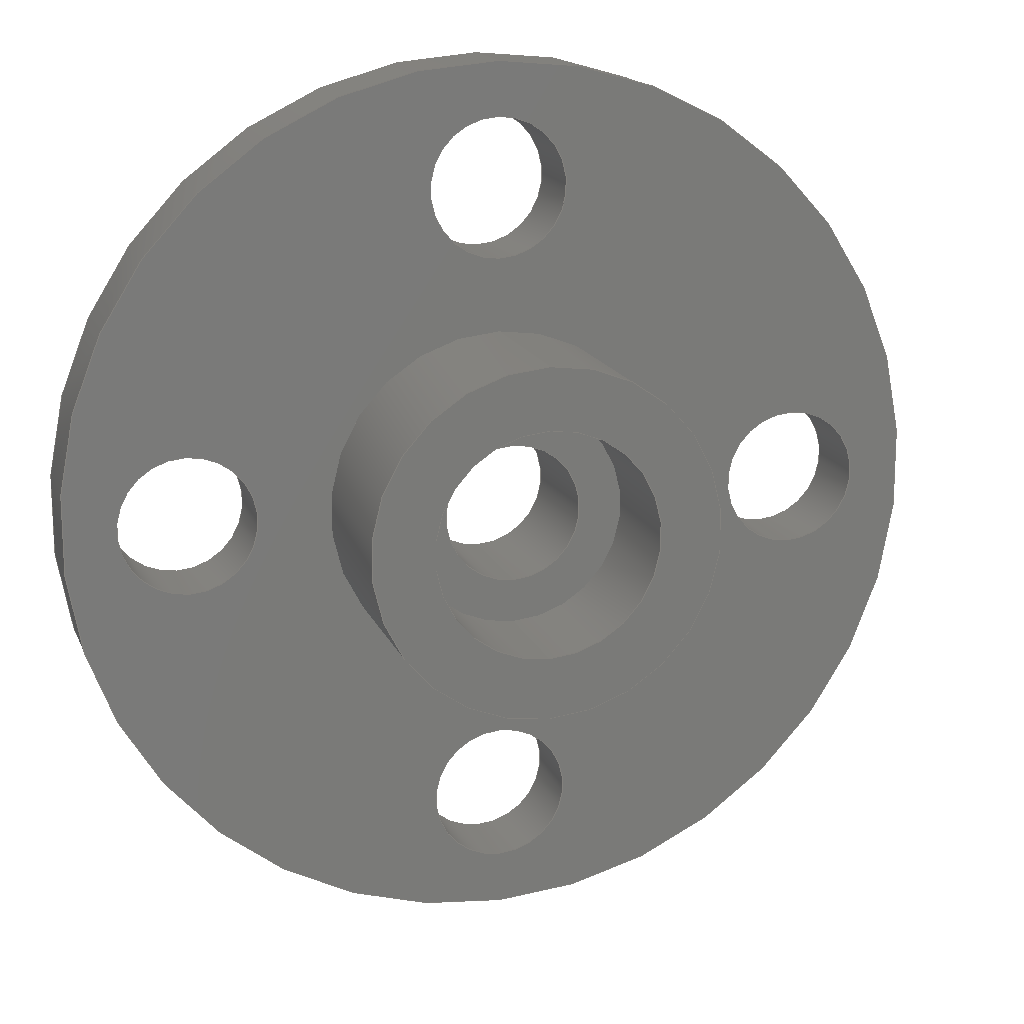
<metadata>
{"format":"step","ext":"step","renderer":"f3d","projection":"perspective","resolution":1024,"background":"white","views":[{"elev":16.1,"azim":-17.0,"up":"+Z"}]}
</metadata>
<code>
ISO-10303-21;
DATA;
#1 = MECHANICAL_DESIGN_GEOMETRIC_PRESENTATION_REPRESENTATION( ' ', ( #7, #8, #9, #10, #11, #12, #13, #14, #15, #16, #17, #18 ), #6 );
#2 = PRODUCT_DEFINITION_CONTEXT( '', #19, 'design' );
#3 = APPLICATION_PROTOCOL_DEFINITION( 'international standard', 'automotive_design', 2001, #19 );
#4 = PRODUCT_CATEGORY_RELATIONSHIP( 'NONE', 'NONE', #20, #21 );
#5 = SHAPE_DEFINITION_REPRESENTATION( #22, #23 );
#6 =  ( GEOMETRIC_REPRESENTATION_CONTEXT( 3 )GLOBAL_UNCERTAINTY_ASSIGNED_CONTEXT( ( #24 ) )GLOBAL_UNIT_ASSIGNED_CONTEXT( ( #25, #26, #27 ) )REPRESENTATION_CONTEXT( 'NONE', 'WORKSPACE' ) );
#7 = STYLED_ITEM( '', ( #28 ), #29 );
#8 = STYLED_ITEM( '', ( #30 ), #31 );
#9 = STYLED_ITEM( '', ( #32 ), #33 );
#10 = STYLED_ITEM( '', ( #34 ), #35 );
#11 = STYLED_ITEM( '', ( #36 ), #37 );
#12 = STYLED_ITEM( '', ( #38 ), #39 );
#13 = STYLED_ITEM( '', ( #40 ), #41 );
#14 = STYLED_ITEM( '', ( #42 ), #43 );
#15 = STYLED_ITEM( '', ( #44 ), #45 );
#16 = STYLED_ITEM( '', ( #46 ), #47 );
#17 = STYLED_ITEM( '', ( #48 ), #49 );
#18 = STYLED_ITEM( '', ( #50 ), #51 );
#19 = APPLICATION_CONTEXT( 'core data for automotive mechanical design processes' );
#20 = PRODUCT_CATEGORY( 'part', 'NONE' );
#21 = PRODUCT_RELATED_PRODUCT_CATEGORY( 'detail', ' ', ( #52 ) );
#22 = PRODUCT_DEFINITION_SHAPE( 'NONE', 'NONE', #53 );
#23 = ADVANCED_BREP_SHAPE_REPRESENTATION( 'Part 1', ( #54, #55 ), #6 );
#24 = UNCERTAINTY_MEASURE_WITH_UNIT( LENGTH_MEASURE( 1e-17 ), #25, '', '' );
#25 =  ( CONVERSION_BASED_UNIT( 'METRE', #56 )LENGTH_UNIT(  )NAMED_UNIT( #57 ) );
#26 =  ( NAMED_UNIT( #58 )PLANE_ANGLE_UNIT(  )SI_UNIT( $, .RADIAN. ) );
#27 =  ( NAMED_UNIT( #58 )SI_UNIT( $, .STERADIAN. )SOLID_ANGLE_UNIT(  ) );
#28 = PRESENTATION_STYLE_ASSIGNMENT( ( #59 ) );
#29 = ADVANCED_FACE( '', ( #60, #61, #62, #63, #64, #65 ), #66, .T. );
#30 = PRESENTATION_STYLE_ASSIGNMENT( ( #67 ) );
#31 = ADVANCED_FACE( '', ( #68, #69 ), #70, .F. );
#32 = PRESENTATION_STYLE_ASSIGNMENT( ( #71 ) );
#33 = ADVANCED_FACE( '', ( #72, #73 ), #74, .F. );
#34 = PRESENTATION_STYLE_ASSIGNMENT( ( #75 ) );
#35 = ADVANCED_FACE( '', ( #76, #77 ), #78, .T. );
#36 = PRESENTATION_STYLE_ASSIGNMENT( ( #79 ) );
#37 = ADVANCED_FACE( '', ( #80, #81 ), #82, .F. );
#38 = PRESENTATION_STYLE_ASSIGNMENT( ( #83 ) );
#39 = ADVANCED_FACE( '', ( #84, #85 ), #86, .T. );
#40 = PRESENTATION_STYLE_ASSIGNMENT( ( #87 ) );
#41 = ADVANCED_FACE( '', ( #88, #89, #90, #91, #92, #93 ), #94, .F. );
#42 = PRESENTATION_STYLE_ASSIGNMENT( ( #95 ) );
#43 = ADVANCED_FACE( '', ( #96, #97 ), #98, .T. );
#44 = PRESENTATION_STYLE_ASSIGNMENT( ( #99 ) );
#45 = ADVANCED_FACE( '', ( #100, #101 ), #102, .T. );
#46 = PRESENTATION_STYLE_ASSIGNMENT( ( #103 ) );
#47 = ADVANCED_FACE( '', ( #104, #105 ), #106, .F. );
#48 = PRESENTATION_STYLE_ASSIGNMENT( ( #107 ) );
#49 = ADVANCED_FACE( '', ( #108, #109 ), #110, .F. );
#50 = PRESENTATION_STYLE_ASSIGNMENT( ( #111 ) );
#51 = ADVANCED_FACE( '', ( #112, #113 ), #114, .F. );
#52 = PRODUCT( 'Part 1', 'Part 1', 'PART-Part 1-DESC', ( #115 ) );
#53 = PRODUCT_DEFINITION( 'NONE', 'NONE', #116, #2 );
#54 = MANIFOLD_SOLID_BREP( 'Part 1', #117 );
#55 = AXIS2_PLACEMENT_3D( '', #118, #119, #120 );
#56 = LENGTH_MEASURE_WITH_UNIT( LENGTH_MEASURE( 1 ), #121 );
#57 = DIMENSIONAL_EXPONENTS( 1, 0, 0, 0, 0, 0, 0 );
#58 = DIMENSIONAL_EXPONENTS( 0, 0, 0, 0, 0, 0, 0 );
#59 = SURFACE_STYLE_USAGE( .BOTH., #122 );
#60 = FACE_BOUND( '', #123, .T. );
#61 = FACE_BOUND( '', #124, .T. );
#62 = FACE_BOUND( '', #125, .T. );
#63 = FACE_BOUND( '', #126, .T. );
#64 = FACE_BOUND( '', #127, .T. );
#65 = FACE_OUTER_BOUND( '', #128, .T. );
#66 = PLANE( '', #129 );
#67 = SURFACE_STYLE_USAGE( .BOTH., #130 );
#68 = FACE_OUTER_BOUND( '', #131, .T. );
#69 = FACE_OUTER_BOUND( '', #132, .T. );
#70 = CYLINDRICAL_SURFACE( '', #133, 0.00175 );
#71 = SURFACE_STYLE_USAGE( .BOTH., #134 );
#72 = FACE_OUTER_BOUND( '', #135, .T. );
#73 = FACE_OUTER_BOUND( '', #136, .T. );
#74 = CYLINDRICAL_SURFACE( '', #137, 0.00175 );
#75 = SURFACE_STYLE_USAGE( .BOTH., #138 );
#76 = FACE_BOUND( '', #139, .T. );
#77 = FACE_OUTER_BOUND( '', #140, .T. );
#78 = PLANE( '', #141 );
#79 = SURFACE_STYLE_USAGE( .BOTH., #142 );
#80 = FACE_OUTER_BOUND( '', #143, .T. );
#81 = FACE_OUTER_BOUND( '', #144, .T. );
#82 = CYLINDRICAL_SURFACE( '', #145, 0.00285 );
#83 = SURFACE_STYLE_USAGE( .BOTH., #146 );
#84 = FACE_OUTER_BOUND( '', #147, .T. );
#85 = FACE_OUTER_BOUND( '', #148, .T. );
#86 = CYLINDRICAL_SURFACE( '', #149, 0.0044 );
#87 = SURFACE_STYLE_USAGE( .BOTH., #150 );
#88 = FACE_OUTER_BOUND( '', #151, .T. );
#89 = FACE_BOUND( '', #152, .T. );
#90 = FACE_BOUND( '', #153, .T. );
#91 = FACE_BOUND( '', #154, .T. );
#92 = FACE_BOUND( '', #155, .T. );
#93 = FACE_BOUND( '', #156, .T. );
#94 = PLANE( '', #157 );
#95 = SURFACE_STYLE_USAGE( .BOTH., #158 );
#96 = FACE_OUTER_BOUND( '', #159, .T. );
#97 = FACE_OUTER_BOUND( '', #160, .T. );
#98 = CYLINDRICAL_SURFACE( '', #161, 0.0111 );
#99 = SURFACE_STYLE_USAGE( .BOTH., #162 );
#100 = FACE_BOUND( '', #163, .T. );
#101 = FACE_OUTER_BOUND( '', #164, .T. );
#102 = PLANE( '', #165 );
#103 = SURFACE_STYLE_USAGE( .BOTH., #166 );
#104 = FACE_OUTER_BOUND( '', #167, .T. );
#105 = FACE_OUTER_BOUND( '', #168, .T. );
#106 = CYLINDRICAL_SURFACE( '', #169, 0.00175 );
#107 = SURFACE_STYLE_USAGE( .BOTH., #170 );
#108 = FACE_OUTER_BOUND( '', #171, .T. );
#109 = FACE_OUTER_BOUND( '', #172, .T. );
#110 = CYLINDRICAL_SURFACE( '', #173, 0.00175 );
#111 = SURFACE_STYLE_USAGE( .BOTH., #174 );
#112 = FACE_OUTER_BOUND( '', #175, .T. );
#113 = FACE_OUTER_BOUND( '', #176, .T. );
#114 = CYLINDRICAL_SURFACE( '', #177, 0.00175 );
#115 = PRODUCT_CONTEXT( '', #19, 'mechanical' );
#116 = PRODUCT_DEFINITION_FORMATION_WITH_SPECIFIED_SOURCE( ' ', 'NONE', #52, .NOT_KNOWN. );
#117 = CLOSED_SHELL( '', ( #33, #45, #37, #35, #39, #49, #41, #43, #29, #51, #31, #47 ) );
#118 = CARTESIAN_POINT( '', ( 0, 0, 0 ) );
#119 = DIRECTION( '', ( 0, 0, 1 ) );
#120 = DIRECTION( '', ( 1, 0, 0 ) );
#121 =  ( LENGTH_UNIT(  )NAMED_UNIT( #57 )SI_UNIT( $, .METRE. ) );
#122 = SURFACE_SIDE_STYLE( '', ( #178 ) );
#123 = EDGE_LOOP( '', ( #179 ) );
#124 = EDGE_LOOP( '', ( #180 ) );
#125 = EDGE_LOOP( '', ( #181 ) );
#126 = EDGE_LOOP( '', ( #182 ) );
#127 = EDGE_LOOP( '', ( #183 ) );
#128 = EDGE_LOOP( '', ( #184 ) );
#129 = AXIS2_PLACEMENT_3D( '', #185, #186, #187 );
#130 = SURFACE_SIDE_STYLE( '', ( #188 ) );
#131 = EDGE_LOOP( '', ( #189 ) );
#132 = EDGE_LOOP( '', ( #190 ) );
#133 = AXIS2_PLACEMENT_3D( '', #191, #192, #193 );
#134 = SURFACE_SIDE_STYLE( '', ( #194 ) );
#135 = EDGE_LOOP( '', ( #195 ) );
#136 = EDGE_LOOP( '', ( #196 ) );
#137 = AXIS2_PLACEMENT_3D( '', #197, #198, #199 );
#138 = SURFACE_SIDE_STYLE( '', ( #200 ) );
#139 = EDGE_LOOP( '', ( #201 ) );
#140 = EDGE_LOOP( '', ( #202 ) );
#141 = AXIS2_PLACEMENT_3D( '', #203, #204, #205 );
#142 = SURFACE_SIDE_STYLE( '', ( #206 ) );
#143 = EDGE_LOOP( '', ( #207 ) );
#144 = EDGE_LOOP( '', ( #208 ) );
#145 = AXIS2_PLACEMENT_3D( '', #209, #210, #211 );
#146 = SURFACE_SIDE_STYLE( '', ( #212 ) );
#147 = EDGE_LOOP( '', ( #213 ) );
#148 = EDGE_LOOP( '', ( #214 ) );
#149 = AXIS2_PLACEMENT_3D( '', #215, #216, #217 );
#150 = SURFACE_SIDE_STYLE( '', ( #218 ) );
#151 = EDGE_LOOP( '', ( #219 ) );
#152 = EDGE_LOOP( '', ( #220 ) );
#153 = EDGE_LOOP( '', ( #221 ) );
#154 = EDGE_LOOP( '', ( #222 ) );
#155 = EDGE_LOOP( '', ( #223 ) );
#156 = EDGE_LOOP( '', ( #224 ) );
#157 = AXIS2_PLACEMENT_3D( '', #225, #226, #227 );
#158 = SURFACE_SIDE_STYLE( '', ( #228 ) );
#159 = EDGE_LOOP( '', ( #229 ) );
#160 = EDGE_LOOP( '', ( #230 ) );
#161 = AXIS2_PLACEMENT_3D( '', #231, #232, #233 );
#162 = SURFACE_SIDE_STYLE( '', ( #234 ) );
#163 = EDGE_LOOP( '', ( #235 ) );
#164 = EDGE_LOOP( '', ( #236 ) );
#165 = AXIS2_PLACEMENT_3D( '', #237, #238, #239 );
#166 = SURFACE_SIDE_STYLE( '', ( #240 ) );
#167 = EDGE_LOOP( '', ( #241 ) );
#168 = EDGE_LOOP( '', ( #242 ) );
#169 = AXIS2_PLACEMENT_3D( '', #243, #244, #245 );
#170 = SURFACE_SIDE_STYLE( '', ( #246 ) );
#171 = EDGE_LOOP( '', ( #247 ) );
#172 = EDGE_LOOP( '', ( #248 ) );
#173 = AXIS2_PLACEMENT_3D( '', #249, #250, #251 );
#174 = SURFACE_SIDE_STYLE( '', ( #252 ) );
#175 = EDGE_LOOP( '', ( #253 ) );
#176 = EDGE_LOOP( '', ( #254 ) );
#177 = AXIS2_PLACEMENT_3D( '', #255, #256, #257 );
#178 = SURFACE_STYLE_FILL_AREA( #258 );
#179 = ORIENTED_EDGE( '', *, *, #259, .T. );
#180 = ORIENTED_EDGE( '', *, *, #260, .F. );
#181 = ORIENTED_EDGE( '', *, *, #261, .F. );
#182 = ORIENTED_EDGE( '', *, *, #262, .F. );
#183 = ORIENTED_EDGE( '', *, *, #263, .F. );
#184 = ORIENTED_EDGE( '', *, *, #264, .T. );
#185 = CARTESIAN_POINT( '', ( 0, 0.002, 0 ) );
#186 = DIRECTION( '', ( 0, 1, 0 ) );
#187 = DIRECTION( '', ( 0, 0, 1 ) );
#188 = SURFACE_STYLE_FILL_AREA( #265 );
#189 = ORIENTED_EDGE( '', *, *, #266, .F. );
#190 = ORIENTED_EDGE( '', *, *, #262, .T. );
#191 = CARTESIAN_POINT( '', ( 0.008, 0, 0 ) );
#192 = DIRECTION( '', ( -0, -1, -0 ) );
#193 = DIRECTION( '', ( 0, 0, 1 ) );
#194 = SURFACE_STYLE_FILL_AREA( #267 );
#195 = ORIENTED_EDGE( '', *, *, #259, .F. );
#196 = ORIENTED_EDGE( '', *, *, #268, .T. );
#197 = CARTESIAN_POINT( '', ( 0, 0.002, 0 ) );
#198 = DIRECTION( '', ( -0, 1, -0 ) );
#199 = DIRECTION( '', ( 0, 0, -1 ) );
#200 = SURFACE_STYLE_FILL_AREA( #269 );
#201 = ORIENTED_EDGE( '', *, *, #270, .F. );
#202 = ORIENTED_EDGE( '', *, *, #271, .T. );
#203 = CARTESIAN_POINT( '', ( 0, -0.0042, 0 ) );
#204 = DIRECTION( '', ( 0, -1, 0 ) );
#205 = DIRECTION( '', ( 0, 0, -1 ) );
#206 = SURFACE_STYLE_FILL_AREA( #272 );
#207 = ORIENTED_EDGE( '', *, *, #273, .F. );
#208 = ORIENTED_EDGE( '', *, *, #270, .T. );
#209 = CARTESIAN_POINT( '', ( 0, -0.0012, 0 ) );
#210 = DIRECTION( '', ( -0, 1, -0 ) );
#211 = DIRECTION( '', ( 0, 0, -1 ) );
#212 = SURFACE_STYLE_FILL_AREA( #274 );
#213 = ORIENTED_EDGE( '', *, *, #271, .F. );
#214 = ORIENTED_EDGE( '', *, *, #275, .T. );
#215 = CARTESIAN_POINT( '', ( 0, -0.0042, 0 ) );
#216 = DIRECTION( '', ( -0, -1, -0 ) );
#217 = DIRECTION( '', ( 0, 0, 1 ) );
#218 = SURFACE_STYLE_FILL_AREA( #276 );
#219 = ORIENTED_EDGE( '', *, *, #277, .F. );
#220 = ORIENTED_EDGE( '', *, *, #278, .T. );
#221 = ORIENTED_EDGE( '', *, *, #266, .T. );
#222 = ORIENTED_EDGE( '', *, *, #279, .T. );
#223 = ORIENTED_EDGE( '', *, *, #280, .T. );
#224 = ORIENTED_EDGE( '', *, *, #275, .F. );
#225 = CARTESIAN_POINT( '', ( 0, 0, 0 ) );
#226 = DIRECTION( '', ( 0, 1, 0 ) );
#227 = DIRECTION( '', ( 0, 0, 1 ) );
#228 = SURFACE_STYLE_FILL_AREA( #281 );
#229 = ORIENTED_EDGE( '', *, *, #264, .F. );
#230 = ORIENTED_EDGE( '', *, *, #277, .T. );
#231 = CARTESIAN_POINT( '', ( 0, 0.002, 0 ) );
#232 = DIRECTION( '', ( -0, 1, -0 ) );
#233 = DIRECTION( '', ( 0, 0, -1 ) );
#234 = SURFACE_STYLE_FILL_AREA( #282 );
#235 = ORIENTED_EDGE( '', *, *, #268, .F. );
#236 = ORIENTED_EDGE( '', *, *, #273, .T. );
#237 = CARTESIAN_POINT( '', ( 0, -0.0012, 0 ) );
#238 = DIRECTION( '', ( 0, -1, 0 ) );
#239 = DIRECTION( '', ( 0, 0, -1 ) );
#240 = SURFACE_STYLE_FILL_AREA( #283 );
#241 = ORIENTED_EDGE( '', *, *, #279, .F. );
#242 = ORIENTED_EDGE( '', *, *, #261, .T. );
#243 = CARTESIAN_POINT( '', ( 0, 0, 0.008 ) );
#244 = DIRECTION( '', ( -0, -1, -0 ) );
#245 = DIRECTION( '', ( 0, 0, 1 ) );
#246 = SURFACE_STYLE_FILL_AREA( #284 );
#247 = ORIENTED_EDGE( '', *, *, #280, .F. );
#248 = ORIENTED_EDGE( '', *, *, #260, .T. );
#249 = CARTESIAN_POINT( '', ( -0.008, 0, 0 ) );
#250 = DIRECTION( '', ( -0, -1, -0 ) );
#251 = DIRECTION( '', ( 0, 0, 1 ) );
#252 = SURFACE_STYLE_FILL_AREA( #285 );
#253 = ORIENTED_EDGE( '', *, *, #278, .F. );
#254 = ORIENTED_EDGE( '', *, *, #263, .T. );
#255 = CARTESIAN_POINT( '', ( 0, 0, -0.008 ) );
#256 = DIRECTION( '', ( -0, -1, -0 ) );
#257 = DIRECTION( '', ( 0, 0, 1 ) );
#258 = FILL_AREA_STYLE( '', ( #286 ) );
#259 = EDGE_CURVE( '', #287, #287, #288, .T. );
#260 = EDGE_CURVE( '', #289, #289, #290, .T. );
#261 = EDGE_CURVE( '', #291, #291, #292, .T. );
#262 = EDGE_CURVE( '', #293, #293, #294, .T. );
#263 = EDGE_CURVE( '', #295, #295, #296, .T. );
#264 = EDGE_CURVE( '', #297, #297, #298, .T. );
#265 = FILL_AREA_STYLE( '', ( #299 ) );
#266 = EDGE_CURVE( '', #300, #300, #301, .T. );
#267 = FILL_AREA_STYLE( '', ( #302 ) );
#268 = EDGE_CURVE( '', #303, #303, #304, .T. );
#269 = FILL_AREA_STYLE( '', ( #305 ) );
#270 = EDGE_CURVE( '', #306, #306, #307, .T. );
#271 = EDGE_CURVE( '', #308, #308, #309, .T. );
#272 = FILL_AREA_STYLE( '', ( #310 ) );
#273 = EDGE_CURVE( '', #311, #311, #312, .T. );
#274 = FILL_AREA_STYLE( '', ( #313 ) );
#275 = EDGE_CURVE( '', #314, #314, #315, .F. );
#276 = FILL_AREA_STYLE( '', ( #316 ) );
#277 = EDGE_CURVE( '', #317, #317, #318, .T. );
#278 = EDGE_CURVE( '', #319, #319, #320, .T. );
#279 = EDGE_CURVE( '', #321, #321, #322, .T. );
#280 = EDGE_CURVE( '', #323, #323, #324, .T. );
#281 = FILL_AREA_STYLE( '', ( #325 ) );
#282 = FILL_AREA_STYLE( '', ( #326 ) );
#283 = FILL_AREA_STYLE( '', ( #327 ) );
#284 = FILL_AREA_STYLE( '', ( #328 ) );
#285 = FILL_AREA_STYLE( '', ( #329 ) );
#286 = FILL_AREA_STYLE_COLOUR( '', #330 );
#287 = VERTEX_POINT( '', #331 );
#288 = CIRCLE( '', #332, 0.00175 );
#289 = VERTEX_POINT( '', #333 );
#290 = CIRCLE( '', #334, 0.00175 );
#291 = VERTEX_POINT( '', #335 );
#292 = CIRCLE( '', #336, 0.00175 );
#293 = VERTEX_POINT( '', #337 );
#294 = CIRCLE( '', #338, 0.00175 );
#295 = VERTEX_POINT( '', #339 );
#296 = CIRCLE( '', #340, 0.00175 );
#297 = VERTEX_POINT( '', #341 );
#298 = CIRCLE( '', #342, 0.0111 );
#299 = FILL_AREA_STYLE_COLOUR( '', #343 );
#300 = VERTEX_POINT( '', #344 );
#301 = CIRCLE( '', #345, 0.00175 );
#302 = FILL_AREA_STYLE_COLOUR( '', #346 );
#303 = VERTEX_POINT( '', #347 );
#304 = CIRCLE( '', #348, 0.00175 );
#305 = FILL_AREA_STYLE_COLOUR( '', #349 );
#306 = VERTEX_POINT( '', #350 );
#307 = CIRCLE( '', #351, 0.00285 );
#308 = VERTEX_POINT( '', #352 );
#309 = CIRCLE( '', #353, 0.0044 );
#310 = FILL_AREA_STYLE_COLOUR( '', #354 );
#311 = VERTEX_POINT( '', #355 );
#312 = CIRCLE( '', #356, 0.00285 );
#313 = FILL_AREA_STYLE_COLOUR( '', #357 );
#314 = VERTEX_POINT( '', #358 );
#315 = CIRCLE( '', #359, 0.0044 );
#316 = FILL_AREA_STYLE_COLOUR( '', #360 );
#317 = VERTEX_POINT( '', #361 );
#318 = CIRCLE( '', #362, 0.0111 );
#319 = VERTEX_POINT( '', #363 );
#320 = CIRCLE( '', #364, 0.00175 );
#321 = VERTEX_POINT( '', #365 );
#322 = CIRCLE( '', #366, 0.00175 );
#323 = VERTEX_POINT( '', #367 );
#324 = CIRCLE( '', #368, 0.00175 );
#325 = FILL_AREA_STYLE_COLOUR( '', #369 );
#326 = FILL_AREA_STYLE_COLOUR( '', #370 );
#327 = FILL_AREA_STYLE_COLOUR( '', #371 );
#328 = FILL_AREA_STYLE_COLOUR( '', #372 );
#329 = FILL_AREA_STYLE_COLOUR( '', #373 );
#330 = COLOUR_RGB( '', 0.8667, 0.8667, 0.8902 );
#331 = CARTESIAN_POINT( '', ( 0, 0.002, -0.00175 ) );
#332 = AXIS2_PLACEMENT_3D( '', #374, #375, #376 );
#333 = CARTESIAN_POINT( '', ( -0.008, 0.002, 0.00175 ) );
#334 = AXIS2_PLACEMENT_3D( '', #377, #378, #379 );
#335 = CARTESIAN_POINT( '', ( 0, 0.002, 0.00975 ) );
#336 = AXIS2_PLACEMENT_3D( '', #380, #381, #382 );
#337 = CARTESIAN_POINT( '', ( 0.008, 0.002, 0.00175 ) );
#338 = AXIS2_PLACEMENT_3D( '', #383, #384, #385 );
#339 = CARTESIAN_POINT( '', ( 0, 0.002, -0.00625 ) );
#340 = AXIS2_PLACEMENT_3D( '', #386, #387, #388 );
#341 = CARTESIAN_POINT( '', ( 0, 0.002, 0.0111 ) );
#342 = AXIS2_PLACEMENT_3D( '', #389, #390, #391 );
#343 = COLOUR_RGB( '', 0.8667, 0.8667, 0.8902 );
#344 = CARTESIAN_POINT( '', ( 0.008, 0, 0.00175 ) );
#345 = AXIS2_PLACEMENT_3D( '', #392, #393, #394 );
#346 = COLOUR_RGB( '', 0.8667, 0.8667, 0.8902 );
#347 = CARTESIAN_POINT( '', ( 0, -0.0012, -0.00175 ) );
#348 = AXIS2_PLACEMENT_3D( '', #395, #396, #397 );
#349 = COLOUR_RGB( '', 0.8667, 0.8667, 0.8902 );
#350 = CARTESIAN_POINT( '', ( 0, -0.0042, -0.00285 ) );
#351 = AXIS2_PLACEMENT_3D( '', #398, #399, #400 );
#352 = CARTESIAN_POINT( '', ( 0, -0.0042, -0.0044 ) );
#353 = AXIS2_PLACEMENT_3D( '', #401, #402, #403 );
#354 = COLOUR_RGB( '', 0.8667, 0.8667, 0.8902 );
#355 = CARTESIAN_POINT( '', ( 0, -0.0012, -0.00285 ) );
#356 = AXIS2_PLACEMENT_3D( '', #404, #405, #406 );
#357 = COLOUR_RGB( '', 0.8667, 0.8667, 0.8902 );
#358 = CARTESIAN_POINT( '', ( 0, 0, 0.0044 ) );
#359 = AXIS2_PLACEMENT_3D( '', #407, #408, #409 );
#360 = COLOUR_RGB( '', 0.8667, 0.8667, 0.8902 );
#361 = CARTESIAN_POINT( '', ( 0, 0, 0.0111 ) );
#362 = AXIS2_PLACEMENT_3D( '', #410, #411, #412 );
#363 = CARTESIAN_POINT( '', ( 0, 0, -0.00625 ) );
#364 = AXIS2_PLACEMENT_3D( '', #413, #414, #415 );
#365 = CARTESIAN_POINT( '', ( 0, 0, 0.00975 ) );
#366 = AXIS2_PLACEMENT_3D( '', #416, #417, #418 );
#367 = CARTESIAN_POINT( '', ( -0.008, 0, 0.00175 ) );
#368 = AXIS2_PLACEMENT_3D( '', #419, #420, #421 );
#369 = COLOUR_RGB( '', 0.8667, 0.8667, 0.8902 );
#370 = COLOUR_RGB( '', 0.8667, 0.8667, 0.8902 );
#371 = COLOUR_RGB( '', 0.8667, 0.8667, 0.8902 );
#372 = COLOUR_RGB( '', 0.8667, 0.8667, 0.8902 );
#373 = COLOUR_RGB( '', 0.8667, 0.8667, 0.8902 );
#374 = CARTESIAN_POINT( '', ( 0, 0.002, 0 ) );
#375 = DIRECTION( '', ( 0, -1, 0 ) );
#376 = DIRECTION( '', ( 0, 0, -1 ) );
#377 = CARTESIAN_POINT( '', ( -0.008, 0.002, 0 ) );
#378 = DIRECTION( '', ( 0, 1, 0 ) );
#379 = DIRECTION( '', ( 0, 0, 1 ) );
#380 = CARTESIAN_POINT( '', ( 0, 0.002, 0.008 ) );
#381 = DIRECTION( '', ( 0, 1, 0 ) );
#382 = DIRECTION( '', ( 0, 0, 1 ) );
#383 = CARTESIAN_POINT( '', ( 0.008, 0.002, 0 ) );
#384 = DIRECTION( '', ( 0, 1, 0 ) );
#385 = DIRECTION( '', ( 0, 0, 1 ) );
#386 = CARTESIAN_POINT( '', ( 0, 0.002, -0.008 ) );
#387 = DIRECTION( '', ( 0, 1, 0 ) );
#388 = DIRECTION( '', ( 0, 0, 1 ) );
#389 = CARTESIAN_POINT( '', ( 0, 0.002, 0 ) );
#390 = DIRECTION( '', ( 0, 1, 0 ) );
#391 = DIRECTION( '', ( 0, 0, 1 ) );
#392 = CARTESIAN_POINT( '', ( 0.008, 0, 0 ) );
#393 = DIRECTION( '', ( 0, 1, 0 ) );
#394 = DIRECTION( '', ( 0, 0, 1 ) );
#395 = CARTESIAN_POINT( '', ( 0, -0.0012, 0 ) );
#396 = DIRECTION( '', ( 0, -1, 0 ) );
#397 = DIRECTION( '', ( 0, 0, -1 ) );
#398 = CARTESIAN_POINT( '', ( 0, -0.0042, 0 ) );
#399 = DIRECTION( '', ( 0, -1, 0 ) );
#400 = DIRECTION( '', ( 0, 0, -1 ) );
#401 = CARTESIAN_POINT( '', ( 0, -0.0042, 0 ) );
#402 = DIRECTION( '', ( 0, -1, 0 ) );
#403 = DIRECTION( '', ( 0, 0, -1 ) );
#404 = CARTESIAN_POINT( '', ( 0, -0.0012, 0 ) );
#405 = DIRECTION( '', ( 0, -1, 0 ) );
#406 = DIRECTION( '', ( 0, 0, -1 ) );
#407 = CARTESIAN_POINT( '', ( 0, 0, 0 ) );
#408 = DIRECTION( '', ( 0, 1, 0 ) );
#409 = DIRECTION( '', ( 0, 0, 1 ) );
#410 = CARTESIAN_POINT( '', ( 0, 0, 0 ) );
#411 = DIRECTION( '', ( 0, 1, 0 ) );
#412 = DIRECTION( '', ( 0, 0, 1 ) );
#413 = CARTESIAN_POINT( '', ( 0, 0, -0.008 ) );
#414 = DIRECTION( '', ( 0, 1, 0 ) );
#415 = DIRECTION( '', ( 0, 0, 1 ) );
#416 = CARTESIAN_POINT( '', ( 0, 0, 0.008 ) );
#417 = DIRECTION( '', ( 0, 1, 0 ) );
#418 = DIRECTION( '', ( 0, 0, 1 ) );
#419 = CARTESIAN_POINT( '', ( -0.008, 0, 0 ) );
#420 = DIRECTION( '', ( 0, 1, 0 ) );
#421 = DIRECTION( '', ( 0, 0, 1 ) );
ENDSEC;
END-ISO-10303-21;

</code>
